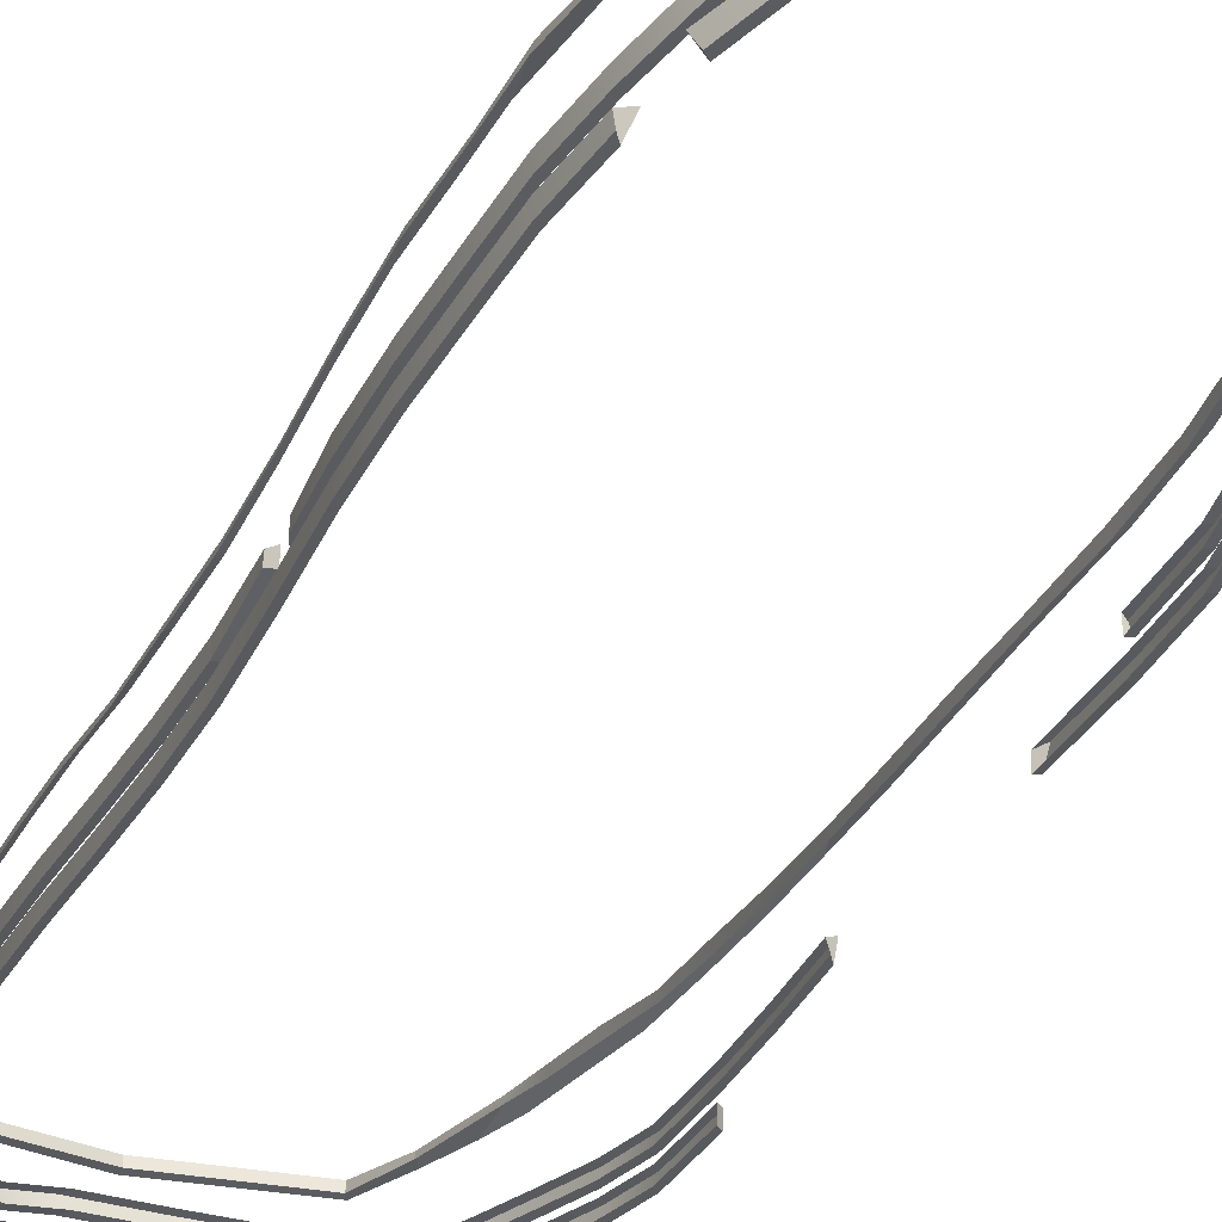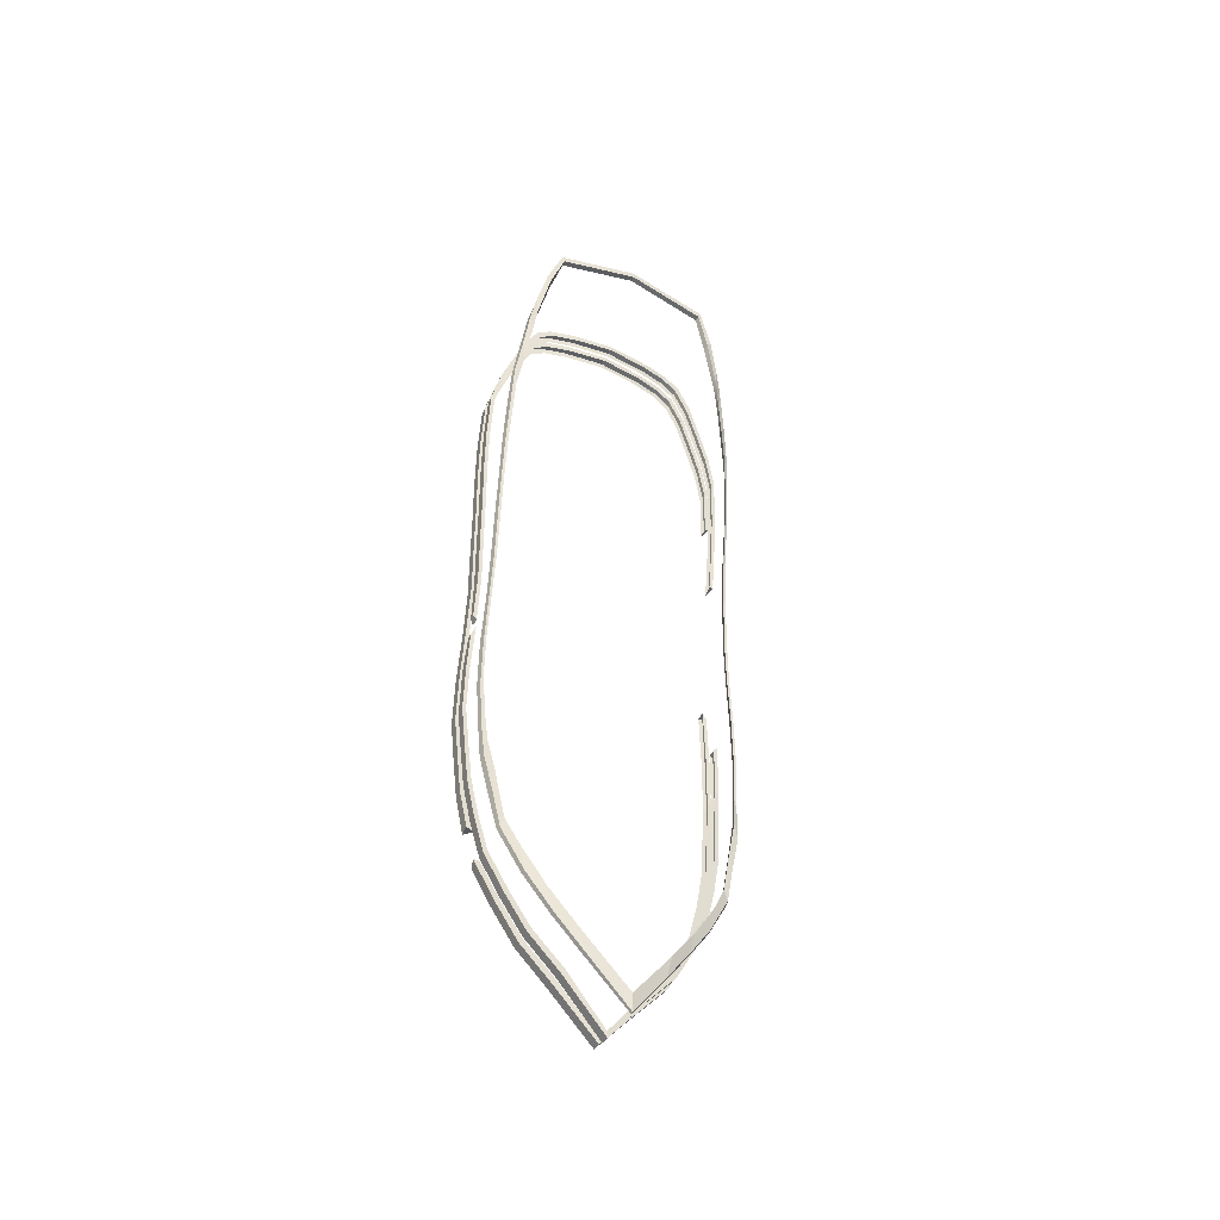
<metadata>
{"format":"obj","ext":"obj","renderer":"f3d","projection":"perspective","resolution":1024,"background":"white","views":[{"elev":-33.3,"azim":158.4,"up":"+Y"},{"elev":-48.6,"azim":154.1,"up":"+Z"}]}
</metadata>
<code>
g default
v 0.2154 726.9 2031
v 0.2154 705.7 2027
v 325.3 711.5 1957
v 323.6 689.9 1951
v 380.2 690.8 1799
v 375.2 669.7 1787
v 409.8 649.6 1644
v 411.3 668.7 1651
v 432.2 652.1 1520
v 435.9 633.5 1517
v 454.6 613.1 1349
v 450.1 634.2 1348
v 473.8 592.2 1176
v 469.5 608.7 1176
v 478.7 569.1 962.2
v 473.4 590.1 966
v 475.1 568.3 767.3
v 480.3 548.4 770.7
v 476.7 526.2 566.2
v 472.3 542.7 566.2
v 477.1 510.8 355.9
v 471.9 529.9 358.9
v 476.5 498.5 154
v 471.5 518.2 150.7
v 481.8 493 -68.06
v 477.4 509.3 -68.06
v 491.2 487.2 -307.2
v 485.9 507.1 -302
v 492.5 488.2 -515.7
v 487.6 506.6 -516.3
v 481 493 -702.2
v 476.3 509.3 -702.2
v 471 502.2 -857.5
v 465.6 523.3 -859.6
v 438.9 511.4 -1014
v 432.6 532.6 -1016
v 408.9 526 -1168
v 403.6 541.6 -1168
v 327.2 545.5 -1333
v 323 562 -1334
v 233.4 568.2 -1482
v 230.2 584.5 -1484
v 139.6 597.2 -1624
v 137.8 611.4 -1623
v 0.2154 640.9 -1831
v 0.2154 651.7 -1831
v 0.2154 726.9 2004
v 315.3 711.5 1932
v 0.2154 705.7 2004
v 313.6 689.9 1932
v 364.7 690.8 1776
v 359.7 669.7 1762
v 407.2 649.6 1531
v 408.7 668.7 1545
v 422.2 652.1 1415
v 425.9 633.5 1415
v 440.1 634.2 1255
v 444.6 613.1 1255
v 459.5 608.7 1095
v 463.8 592.2 1095
v 463.4 590.1 906.7
v 468.7 569.1 906.7
v 465.2 568.3 732.6
v 470.3 548.4 718.1
v 462.3 542.7 529.5
v 466.7 526.2 529.5
v 462 529.9 340.9
v 467.1 510.8 340.9
v 461.5 518.2 152.2
v 466.5 498.5 152.2
v 467.4 509.3 -50.91
v 471.8 493 -50.91
v 475.9 507.1 -268.6
v 481.2 487.2 -268.6
v 477.6 506.6 -471.7
v 482.5 488.2 -471.7
v 466.4 509.3 -645.8
v 471 493 -645.8
v 455.6 523.3 -790.9
v 461 502.2 -776.4
v 427.7 532.6 -921.5
v 434.1 511.4 -921.5
v 390.8 541.6 -1123
v 396.2 526 -1123
v 346.7 562 -1227
v 350.9 545.5 -1227
v 254.4 584.5 -1390
v 257.7 568.2 -1390
v 156.8 611.4 -1537
v 158.6 597.2 -1537
v 0.2154 651.7 -1759
v 0.2154 640.9 -1759
v -324.9 711.5 1957
v -323.2 689.9 1951
v -379.8 690.8 1799
v -374.7 669.7 1787
v -409.4 649.6 1644
v -410.9 668.7 1651
v -431.7 652.1 1520
v -435.4 633.5 1517
v -454.1 613.1 1349
v -449.6 634.2 1348
v -473.3 592.2 1176
v -469 608.7 1176
v -478.2 569.1 962.2
v -473 590.1 966
v -474.7 568.3 767.3
v -479.9 548.4 770.7
v -476.2 526.2 566.2
v -471.8 542.7 566.2
v -476.7 510.8 355.9
v -471.5 529.9 358.9
v -476 498.5 154
v -471 518.2 150.7
v -481.3 493 -68.06
v -477 509.3 -68.06
v -490.7 487.2 -307.2
v -485.5 507.1 -302
v -492.1 488.2 -515.7
v -487.2 506.6 -516.3
v -480.5 493 -702.2
v -475.9 509.3 -702.2
v -470.5 502.2 -857.5
v -465.2 523.3 -859.6
v -438.5 511.4 -1014
v -432.2 532.6 -1016
v -408.5 526 -1168
v -403.1 541.6 -1168
v -326.8 545.5 -1333
v -322.5 562 -1334
v -233 568.2 -1482
v -229.7 584.5 -1484
v -139.2 597.2 -1624
v -137.4 611.4 -1623
v -314.9 711.5 1932
v -313.2 689.9 1932
v -364.3 690.8 1776
v -359.3 669.7 1762
v -406.8 649.6 1531
v -408.3 668.7 1545
v -421.8 652.1 1415
v -425.5 633.5 1415
v -439.7 634.2 1255
v -444.2 613.1 1255
v -459.1 608.7 1095
v -463.4 592.2 1095
v -463 590.1 906.7
v -468.3 569.1 906.7
v -464.7 568.3 732.6
v -469.9 548.4 718.1
v -461.9 542.7 529.5
v -466.3 526.2 529.5
v -461.5 529.9 340.9
v -466.7 510.8 340.9
v -461.1 518.2 152.2
v -466.1 498.5 152.2
v -467 509.3 -50.91
v -471.4 493 -50.91
v -475.5 507.1 -268.6
v -480.8 487.2 -268.6
v -477.2 506.6 -471.7
v -482.1 488.2 -471.7
v -466 509.3 -645.8
v -470.6 493 -645.8
v -455.2 523.3 -790.9
v -460.6 502.2 -776.4
v -427.3 532.6 -921.5
v -433.6 511.4 -921.5
v -390.4 541.6 -1123
v -395.7 526 -1123
v -346.2 562 -1227
v -350.5 545.5 -1227
v -253.9 584.5 -1390
v -257.2 568.2 -1390
v -156.4 611.4 -1537
v -158.1 597.2 -1537
v 482.2 357.7 363.3
v 482.3 391.9 363.3
v 0.2154 447.5 -1803
v 0.2154 483.4 -1809
v 257.5 410.7 -1459
v 259 445.8 -1464
v 329.4 483.5 1696
v 329.2 449.1 1694
v 380.5 445 1591
v 381.4 479.2 1592
v 150.2 428.8 -1594
v 151.1 464.4 -1600
v 436.2 359.3 -1006
v 437.2 393.6 -1007
v 497.6 386.1 778.1
v 498.2 420 778.1
v 469.2 424.4 1322
v 470.6 458.3 1322
v 501.4 399.2 969.6
v 502.4 433 969.6
v 489.1 372.1 573.6
v 489.3 406.1 573.6
v 477.5 341 -694.3
v 478 375.2 -694.8
v 464.2 350.1 -849.2
v 465 384.4 -850.1
v 332.7 390.5 -1312
v 334.5 425.3 -1315
v 492.3 330.4 -508.3
v 492.7 364.2 -508.3
v 491.6 336.7 -299.8
v 491.7 370.8 -299.8
v 497.3 413.9 1184
v 498.4 447.5 1184
v 0.2154 510.4 1765
v 0.2154 476.4 1763
v 168.6 468.6 1748
v 168.9 502.8 1750
v 399.1 368.3 -1159
v 400.4 402.7 -1160
v 427 468.8 1457
v 425.8 434.7 1457
v 269.9 487.7 1738
v 269.1 453.6 1736
v 477.4 351.3 161.4
v 477.4 385.4 161.4
v 482.5 344.3 -133.1
v 482.6 367.7 -133.1
v 468.3 357.7 358.6
v 468.4 391.9 358.6
v 0.2154 447.5 -1781
v 0.2154 483.4 -1787
v 243.6 410.7 -1440
v 245.1 445.8 -1445
v 315.3 449.1 1672
v 315.5 483.5 1674
v 366.6 445 1570
v 367.6 479.2 1571
v 136.4 428.8 -1573
v 137.2 464.4 -1579
v 422.3 359.3 -992.7
v 423.3 393.6 -993.9
v 483.7 386.1 768.1
v 484.3 420 768.1
v 455.3 424.4 1305
v 456.7 458.3 1305
v 487.5 399.2 957.1
v 488.5 433 957.1
v 475.2 372.1 566.2
v 475.5 406.1 566.2
v 463.6 341 -685.4
v 464.1 375.2 -685.8
v 450.4 350.1 -838.2
v 451.1 384.4 -839.1
v 318.9 390.5 -1295
v 320.6 425.3 -1298
v 478.4 330.4 -501.7
v 478.9 364.2 -501.7
v 477.8 336.7 -295.9
v 477.9 370.8 -295.9
v 483.4 413.9 1168
v 484.5 447.5 1168
v 0.2154 476.4 1741
v 0.2154 510.4 1743
v 154.7 468.6 1725
v 155 502.8 1727
v 385.2 368.3 -1144
v 386.5 402.7 -1145
v 413.1 468.8 1438
v 411.9 434.7 1438
v 256 487.7 1716
v 255.3 453.6 1714
v 463.5 351.3 159.3
v 463.5 385.4 159.3
v 468.6 344.3 -94.4
v 468.7 378.4 -94.4
v -257.1 410.7 -1459
v -258.6 445.8 -1464
v -328.9 483.5 1696
v -328.7 449.1 1694
v -380.1 445 1591
v -381 479.2 1592
v -149.8 428.8 -1594
v -150.6 464.4 -1600
v -435.8 359.3 -1006
v -436.7 393.6 -1007
v -497.1 386.1 778.1
v -497.8 420 778.1
v -468.7 424.4 1322
v -470.2 458.3 1322
v -501 399.2 969.6
v -501.9 433 969.6
v -488.7 372.1 573.6
v -488.9 406.1 557
v -477.1 341 -694.3
v -477.5 375.2 -694.8
v -463.8 350.1 -849.2
v -464.6 384.4 -850.1
v -332.3 390.5 -1312
v -334.1 425.3 -1315
v -491.9 330.4 -508.3
v -492.3 364.2 -508.3
v -491.2 336.7 -299.8
v -491.3 370.8 -282
v -496.8 413.9 1184
v -498 447.5 1184
v -168.1 468.6 1748
v -168.5 502.8 1750
v -398.7 368.3 -1159
v -400 402.7 -1160
v -426.6 468.8 1457
v -425.4 434.7 1457
v -269.5 487.7 1738
v -268.7 453.6 1736
v -243.2 410.7 -1440
v -244.7 445.8 -1445
v -314.9 449.1 1672
v -315 483.5 1674
v -366.2 445 1570
v -367.1 479.2 1571
v -135.9 428.8 -1573
v -136.8 464.4 -1579
v -421.9 359.3 -992.7
v -422.9 393.6 -993.9
v -483.2 386.1 768.1
v -483.9 420 768.1
v -454.9 424.4 1305
v -456.3 458.3 1305
v -487.1 399.2 957.1
v -488.1 433 957.1
v -474.8 372.1 549.6
v -475 406.1 566.2
v -463.2 341 -685.4
v -463.7 375.2 -685.8
v -449.9 350.1 -838.2
v -450.7 384.4 -839.1
v -318.4 390.5 -1295
v -320.2 425.3 -1298
v -478 330.4 -501.7
v -478.4 364.2 -501.7
v -477.3 336.7 -295.9
v -477.4 370.8 -295.9
v -482.9 413.9 1168
v -484.1 447.5 1168
v -154.3 468.6 1725
v -154.6 502.8 1727
v -384.8 368.3 -1144
v -386.1 402.7 -1145
v -412.7 468.8 1438
v -411.5 434.7 1438
v -255.6 487.7 1716
v -254.8 453.6 1714
v 482.2 297.1 363.3
v 482.3 331.3 363.3
v 0.2154 386.9 -1784
v 0.2154 422.8 -1790
v 257.5 350.1 -1459
v 259 385.2 -1464
v 329.4 422.9 1696
v 329.2 388.5 1694
v 380.5 384.4 1591
v 381.4 418.6 1592
v 150.2 368.2 -1594
v 151.1 403.8 -1600
v 436.2 298.7 -1015
v 437.2 333 -1007
v 497.6 325.5 778.1
v 498.2 359.4 778.1
v 469.2 363.8 1322
v 470.6 397.7 1322
v 501.4 338.6 969.6
v 502.4 372.4 969.6
v 489.1 311.5 573.6
v 489.3 345.5 573.6
v 477.5 280.4 -694.3
v 478 314.6 -694.8
v 464.2 289.5 -849.2
v 465 323.8 -850.1
v 332.7 329.9 -1312
v 334.5 364.7 -1315
v 492.3 269.8 -508.3
v 492.7 303.6 -508.3
v 491.6 276.1 -299.8
v 491.7 310.2 -299.8
v 497.3 353.3 1184
v 498.4 386.9 1184
v 0.2154 449.8 1765
v 0.2154 415.8 1763
v 168.6 408 1748
v 168.9 442.2 1750
v 399.1 307.7 -1159
v 411 342.1 -1143
v 427 408.2 1457
v 425.8 374.1 1457
v 269.9 427.1 1738
v 269.1 393 1736
v 477.4 290.7 161.4
v 477.4 324.8 161.4
v 482.5 283.7 -60.64
v 482.6 317.8 -60.64
v 468.3 297.1 358.6
v 468.4 331.3 358.6
v 0.2154 386.9 -1761
v 0.2154 422.8 -1767
v 243.6 350.1 -1440
v 245.1 385.2 -1445
v 315.3 388.5 1672
v 315.5 422.9 1674
v 366.6 384.4 1570
v 367.6 418.6 1571
v 136.4 368.2 -1573
v 137.2 403.8 -1579
v 422.3 298.7 -992.7
v 411 333 -1021
v 483.7 325.5 768.1
v 484.3 359.4 768.1
v 455.3 363.8 1305
v 456.7 397.7 1305
v 487.5 338.6 957.1
v 488.5 372.4 957.1
v 475.2 311.5 566.2
v 475.5 345.5 566.2
v 463.6 280.4 -685.4
v 464.1 314.6 -685.8
v 450.4 289.5 -838.2
v 451.1 323.8 -839.1
v 318.9 329.9 -1295
v 320.6 364.7 -1298
v 478.4 269.8 -501.7
v 478.9 303.6 -501.7
v 477.8 276.1 -295.9
v 477.9 310.2 -295.9
v 483.4 353.3 1168
v 484.5 386.9 1168
v 0.2154 415.8 1741
v 0.2154 449.8 1743
v 154.7 408 1725
v 155 442.2 1727
v 385.2 307.7 -1144
v 386.5 342.1 -1145
v 413.1 408.2 1438
v 411.9 374.1 1438
v 256 427.1 1716
v 255.3 393 1714
v 463.5 290.7 159.3
v 463.5 324.8 159.3
v 468.6 283.7 -59.84
v 468.7 317.8 -59.84
v -257.1 350.1 -1459
v -258.6 385.2 -1464
v -328.9 422.9 1696
v -328.7 388.5 1694
v -380.1 384.4 1591
v -381 418.6 1592
v -149.8 368.2 -1594
v -150.6 403.8 -1600
v -435.8 298.7 -1006
v -436.7 333 -1007
v -468.7 363.8 1322
v -470.2 397.7 1322
v -501 338.6 969.6
v -501.9 372.4 969.6
v -477.1 280.4 -694.3
v -477.5 314.6 -694.8
v -463.8 289.5 -849.2
v -464.6 323.8 -850.1
v -332.3 329.9 -1312
v -334.1 364.7 -1315
v -491.9 269.8 -508.3
v -492.3 303.6 -508.3
v -491.2 276.1 -299.8
v -491.3 310.2 -299.8
v -496.8 353.3 1184
v -498 386.9 1184
v -168.1 408 1748
v -168.5 442.2 1750
v -398.7 307.7 -1159
v -400 342.1 -1160
v -426.6 408.2 1457
v -425.4 374.1 1457
v -269.5 427.1 1738
v -268.7 393 1736
v -482.1 287.3 -60.64
v -482.1 317.8 -86.31
v -243.2 350.1 -1440
v -244.7 385.2 -1445
v -314.9 388.5 1672
v -315 422.9 1674
v -366.2 384.4 1570
v -367.1 418.6 1571
v -135.9 368.2 -1573
v -136.8 403.8 -1579
v -421.9 298.7 -992.7
v -422.9 333 -993.9
v -454.9 363.8 1305
v -456.3 397.7 1305
v -487.1 338.6 957.1
v -488.1 372.4 957.1
v -463.2 280.4 -685.4
v -463.7 314.6 -685.8
v -449.9 289.5 -838.2
v -450.7 323.8 -839.1
v -318.4 329.9 -1295
v -320.2 364.7 -1298
v -478 269.8 -501.7
v -478.4 303.6 -501.7
v -477.3 276.1 -295.9
v -477.4 310.2 -295.9
v -482.9 353.3 1168
v -484.1 386.9 1168
v -154.3 408 1725
v -154.6 442.2 1727
v -384.8 307.7 -1144
v -386.1 342.1 -1145
v -412.7 408.2 1438
v -411.5 374.1 1438
v -255.6 427.1 1716
v -254.8 393 1714
v -468.2 283.7 -59.84
v -468.3 317.8 -59.84
v 482.6 378.4 -44.84
v 482.5 355.2 -39.86
v 468.7 378.4 -59.84
v 468.6 344.3 -59.84
g ShipRail
f 48 50 49 47
f 51 52 50 48
f 52 51 54 53
f 55 56 53 54
f 57 58 56 55
f 59 60 58 57
f 61 62 60 59
f 63 64 62 61
f 65 66 64 63
f 67 68 66 65
f 69 70 68 67
f 71 72 70 69
f 73 74 72 71
f 75 76 74 73
f 77 78 76 75
f 79 80 78 77
f 81 82 80 79
f 83 84 82 81
f 85 86 84 83
f 87 88 86 85
f 89 90 88 87
f 91 92 90 89
f 3 1 2 4
f 5 3 4 6
f 6 7 8 5
f 9 8 7 10
f 12 9 10 11
f 14 12 11 13
f 16 14 13 15
f 17 16 15 18
f 20 17 18 19
f 22 20 19 21
f 24 22 21 23
f 26 24 23 25
f 28 26 25 27
f 30 28 27 29
f 32 30 29 31
f 34 32 31 33
f 36 34 33 35
f 38 36 35 37
f 40 38 37 39
f 42 40 39 41
f 44 42 41 43
f 46 44 43 45
f 3 48 47 1
f 2 49 50 4
f 5 51 48 3
f 4 50 52 6
f 6 52 53 7
f 8 54 51 5
f 9 55 54 8
f 7 53 56 10
f 12 57 55 9
f 10 56 58 11
f 14 59 57 12
f 11 58 60 13
f 16 61 59 14
f 13 60 62 15
f 17 63 61 16
f 15 62 64 18
f 20 65 63 17
f 18 64 66 19
f 22 67 65 20
f 19 66 68 21
f 24 69 67 22
f 21 68 70 23
f 26 71 69 24
f 23 70 72 25
f 28 73 71 26
f 25 72 74 27
f 30 75 73 28
f 27 74 76 29
f 32 77 75 30
f 29 76 78 31
f 34 79 77 32
f 31 78 80 33
f 36 81 79 34
f 33 80 82 35
f 38 83 81 36
f 35 82 84 37
f 40 85 83 38
f 37 84 86 39
f 42 87 85 40
f 39 86 88 41
f 44 89 87 42
f 41 88 90 43
f 46 91 89 44
f 43 90 92 45
f 135 47 49 136
f 137 135 136 138
f 138 139 140 137
f 141 140 139 142
f 143 141 142 144
f 145 143 144 146
f 147 145 146 148
f 149 147 148 150
f 151 149 150 152
f 153 151 152 154
f 155 153 154 156
f 157 155 156 158
f 159 157 158 160
f 161 159 160 162
f 163 161 162 164
f 165 163 164 166
f 167 165 166 168
f 169 167 168 170
f 171 169 170 172
f 173 171 172 174
f 175 173 174 176
f 91 175 176 92
f 93 94 2 1
f 95 96 94 93
f 96 95 98 97
f 99 100 97 98
f 102 101 100 99
f 104 103 101 102
f 106 105 103 104
f 107 108 105 106
f 110 109 108 107
f 112 111 109 110
f 114 113 111 112
f 116 115 113 114
f 118 117 115 116
f 120 119 117 118
f 122 121 119 120
f 124 123 121 122
f 126 125 123 124
f 128 127 125 126
f 130 129 127 128
f 132 131 129 130
f 134 133 131 132
f 46 45 133 134
f 93 1 47 135
f 2 94 136 49
f 95 93 135 137
f 94 96 138 136
f 96 97 139 138
f 98 95 137 140
f 99 98 140 141
f 97 100 142 139
f 102 99 141 143
f 100 101 144 142
f 104 102 143 145
f 101 103 146 144
f 106 104 145 147
f 103 105 148 146
f 107 106 147 149
f 105 108 150 148
f 110 107 149 151
f 108 109 152 150
f 112 110 151 153
f 109 111 154 152
f 114 112 153 155
f 111 113 156 154
f 116 114 155 157
f 113 115 158 156
f 118 116 157 159
f 115 117 160 158
f 120 118 159 161
f 117 119 162 160
f 122 120 161 163
f 119 121 164 162
f 124 122 163 165
f 121 123 166 164
f 126 124 165 167
f 123 125 168 166
f 128 126 167 169
f 125 127 170 168
f 130 128 169 171
f 127 129 172 170
f 132 130 171 173
f 129 131 174 172
f 134 132 173 175
f 131 133 176 174
f 46 134 175 91
f 133 45 92 176
f 183 184 185 186
f 205 206 208 207
f 198 197 177 178
f 194 193 209 210
f 211 212 213 214
f 190 189 215 216
f 188 187 179 180
f 204 203 181 182
f 217 186 185 218
f 183 219 220 184
f 182 181 187 188
f 202 201 189 190
f 196 195 191 192
f 214 213 220 219
f 217 218 193 194
f 210 209 195 196
f 192 191 197 198
f 221 222 178 177
f 518 517 222 221
f 207 208 224 223
f 206 205 199 200
f 200 199 201 202
f 216 215 203 204
f 245 225 177 197
f 235 227 179 187
f 251 229 181 203
f 184 231 233 185
f 186 234 232 183
f 229 235 187 181
f 249 237 189 201
f 243 239 191 195
f 266 241 193 218
f 257 243 195 209
f 239 245 197 191
f 253 247 199 205
f 247 249 201 199
f 263 251 203 215
f 255 253 205 207
f 254 256 208 206
f 226 246 198 178
f 258 242 194 210
f 241 257 209 193
f 212 259 261 213
f 214 262 260 211
f 264 238 190 216
f 237 263 215 189
f 228 236 188 180
f 230 252 204 182
f 217 265 234 186
f 185 233 266 218
f 183 232 267 219
f 220 268 231 184
f 236 230 182 188
f 238 250 202 190
f 240 244 196 192
f 213 261 268 220
f 219 267 262 214
f 242 265 217 194
f 244 258 210 196
f 246 240 192 198
f 225 269 221 177
f 270 226 178 222
f 269 520 518 221
f 519 270 222 517
f 271 255 207 223
f 256 272 224 208
f 248 254 206 200
f 250 248 200 202
f 252 264 216 204
f 275 278 277 276
f 297 299 300 298
f 286 302 301 285
f 211 304 303 212
f 282 306 305 281
f 280 180 179 279
f 296 274 273 295
f 307 308 277 278
f 275 276 310 309
f 274 280 279 273
f 294 282 281 293
f 288 284 283 287
f 304 309 310 303
f 307 286 285 308
f 302 288 287 301
f 284 290 289 283
f 298 292 291 297
f 292 294 293 291
f 306 296 295 305
f 317 279 179 227
f 333 295 273 311
f 276 277 315 313
f 278 275 314 316
f 311 273 279 317
f 331 293 281 319
f 325 287 283 321
f 346 308 285 323
f 339 301 287 325
f 321 283 289 327
f 335 297 291 329
f 329 291 293 331
f 343 305 295 333
f 337 299 297 335
f 336 298 300 338
f 340 302 286 324
f 323 285 301 339
f 212 303 341 259
f 304 211 260 342
f 344 306 282 320
f 319 281 305 343
f 228 180 280 318
f 312 274 296 334
f 307 278 316 345
f 277 308 346 315
f 275 309 347 314
f 310 276 313 348
f 318 280 274 312
f 320 282 294 332
f 322 284 288 326
f 303 310 348 341
f 309 304 342 347
f 324 286 307 345
f 326 288 302 340
f 328 290 284 322
f 330 292 298 336
f 332 294 292 330
f 334 296 306 344
f 355 356 357 358
f 377 378 380 379
f 370 369 349 350
f 366 365 381 382
f 383 384 385 386
f 360 359 351 352
f 376 375 353 354
f 389 358 357 390
f 355 391 392 356
f 354 353 359 360
f 374 373 361 362
f 368 367 363 364
f 386 385 392 391
f 389 390 365 366
f 382 381 367 368
f 364 363 369 370
f 393 394 350 349
f 395 396 394 393
f 379 380 396 395
f 378 377 371 372
f 372 371 373 374
f 388 387 375 376
f 417 397 349 369
f 407 399 351 359
f 423 401 353 375
f 356 403 405 357
f 358 406 404 355
f 401 407 359 353
f 421 409 361 373
f 415 411 363 367
f 438 413 365 390
f 429 415 367 381
f 411 417 369 363
f 425 419 371 377
f 419 421 373 371
f 435 423 375 387
f 427 425 377 379
f 426 428 380 378
f 398 418 370 350
f 430 414 366 382
f 413 429 381 365
f 384 431 433 385
f 386 434 432 383
f 400 408 360 352
f 402 424 376 354
f 389 437 406 358
f 357 405 438 390
f 355 404 439 391
f 392 440 403 356
f 408 402 354 360
f 410 422 374 362
f 412 416 368 364
f 385 433 440 392
f 391 439 434 386
f 414 437 389 366
f 416 430 382 368
f 418 412 364 370
f 397 441 393 349
f 442 398 350 394
f 441 443 395 393
f 444 442 394 396
f 443 427 379 395
f 428 444 396 380
f 420 426 378 372
f 422 420 372 374
f 424 436 388 376
f 447 450 449 448
f 465 467 468 466
f 456 470 469 455
f 383 472 471 384
f 454 474 473 453
f 452 352 351 451
f 464 446 445 463
f 475 476 449 450
f 447 448 478 477
f 446 452 451 445
f 462 454 453 461
f 472 477 478 471
f 475 456 455 476
f 470 458 457 469
f 467 479 480 468
f 466 460 459 465
f 460 462 461 459
f 474 464 463 473
f 487 451 351 399
f 499 463 445 481
f 448 449 485 483
f 450 447 484 486
f 481 445 451 487
f 497 461 453 489
f 512 476 455 491
f 505 469 457 493
f 501 465 459 495
f 495 459 461 497
f 509 473 463 499
f 503 467 465 501
f 502 466 468 504
f 506 470 456 492
f 491 455 469 505
f 384 471 507 431
f 472 383 432 508
f 510 474 454 490
f 489 453 473 509
f 400 352 452 488
f 482 446 464 500
f 475 450 486 511
f 449 476 512 485
f 447 477 513 484
f 478 448 483 514
f 488 452 446 482
f 490 454 462 498
f 471 478 514 507
f 477 472 508 513
f 492 456 475 511
f 494 458 470 506
f 515 479 467 503
f 504 468 480 516
f 496 460 466 502
f 498 462 460 496
f 500 464 474 510
f 519 517 518 520
f 271 223 224 272
f 435 387 388 436
f 361 409 410 362
f 299 337 338 300
f 479 515 516 480
f 327 289 290 328
f 493 457 458 494

</code>
